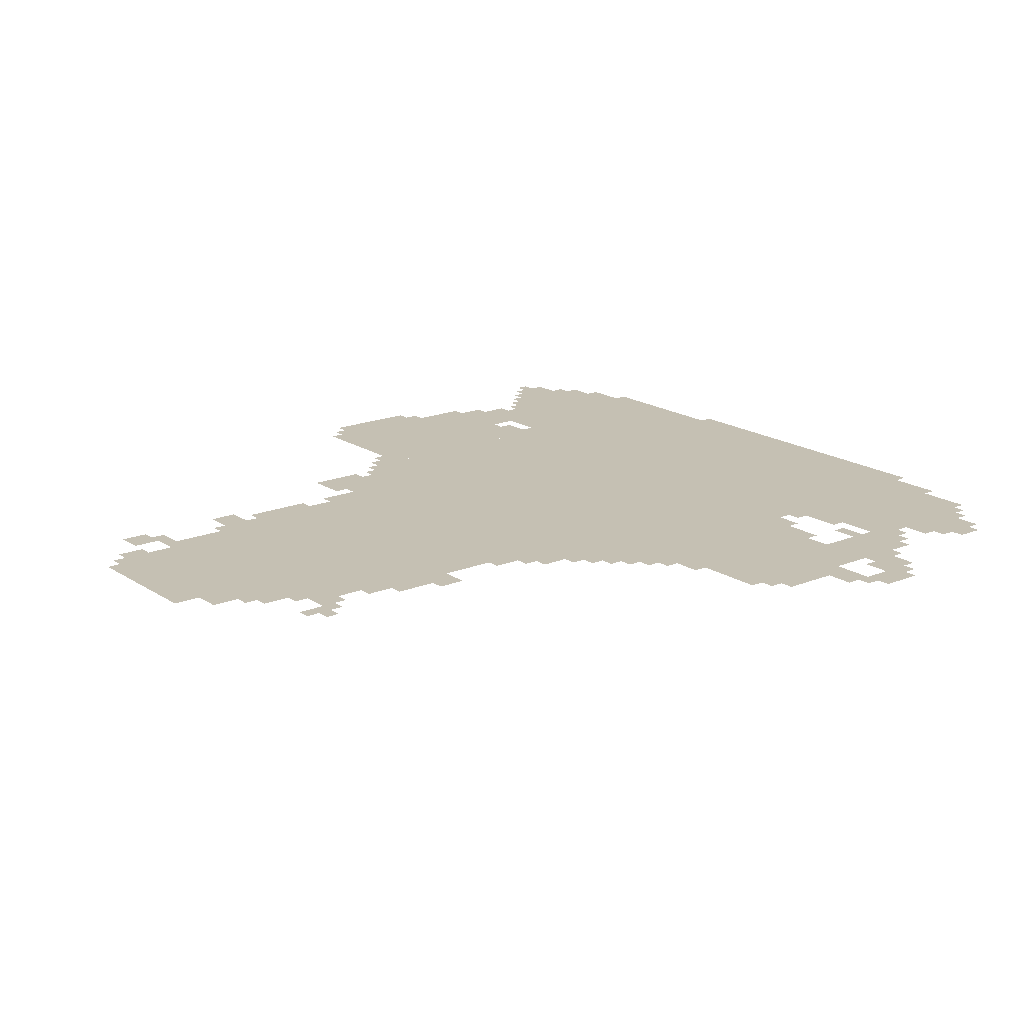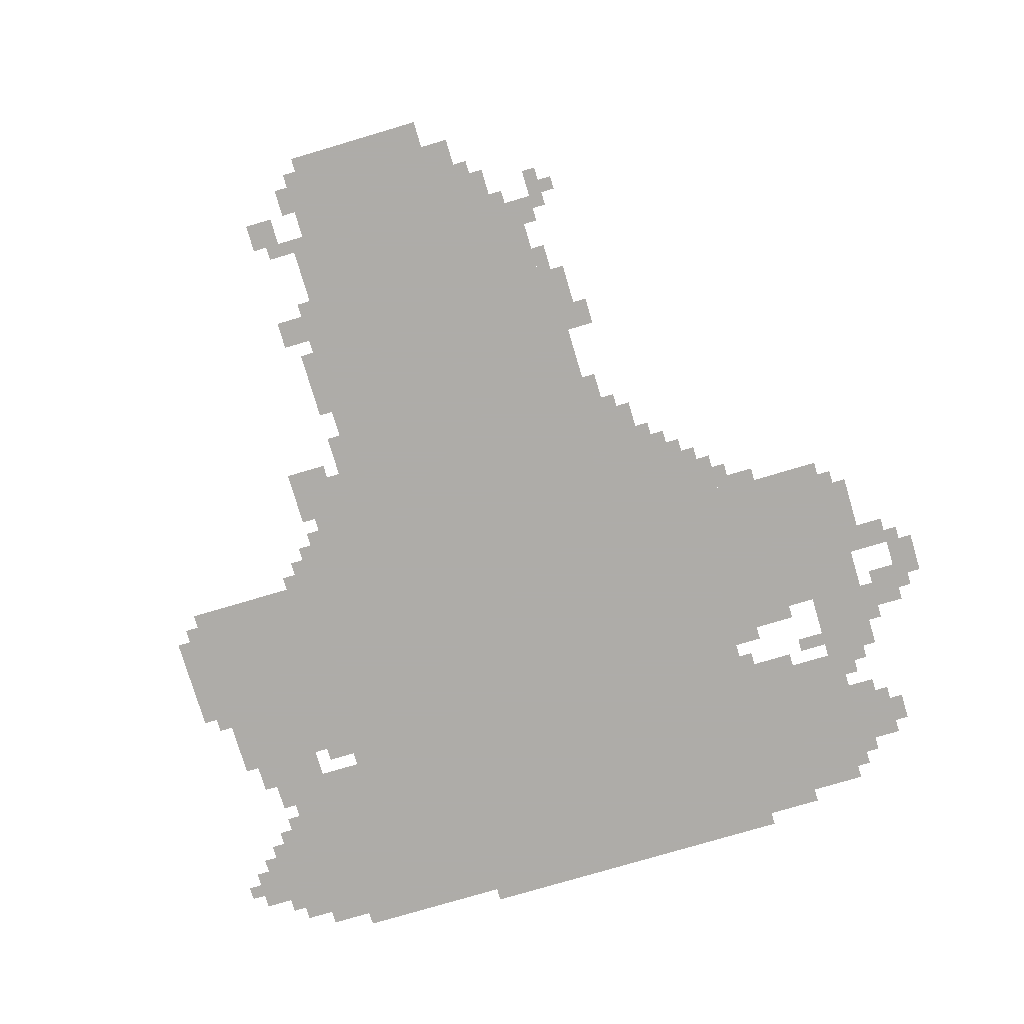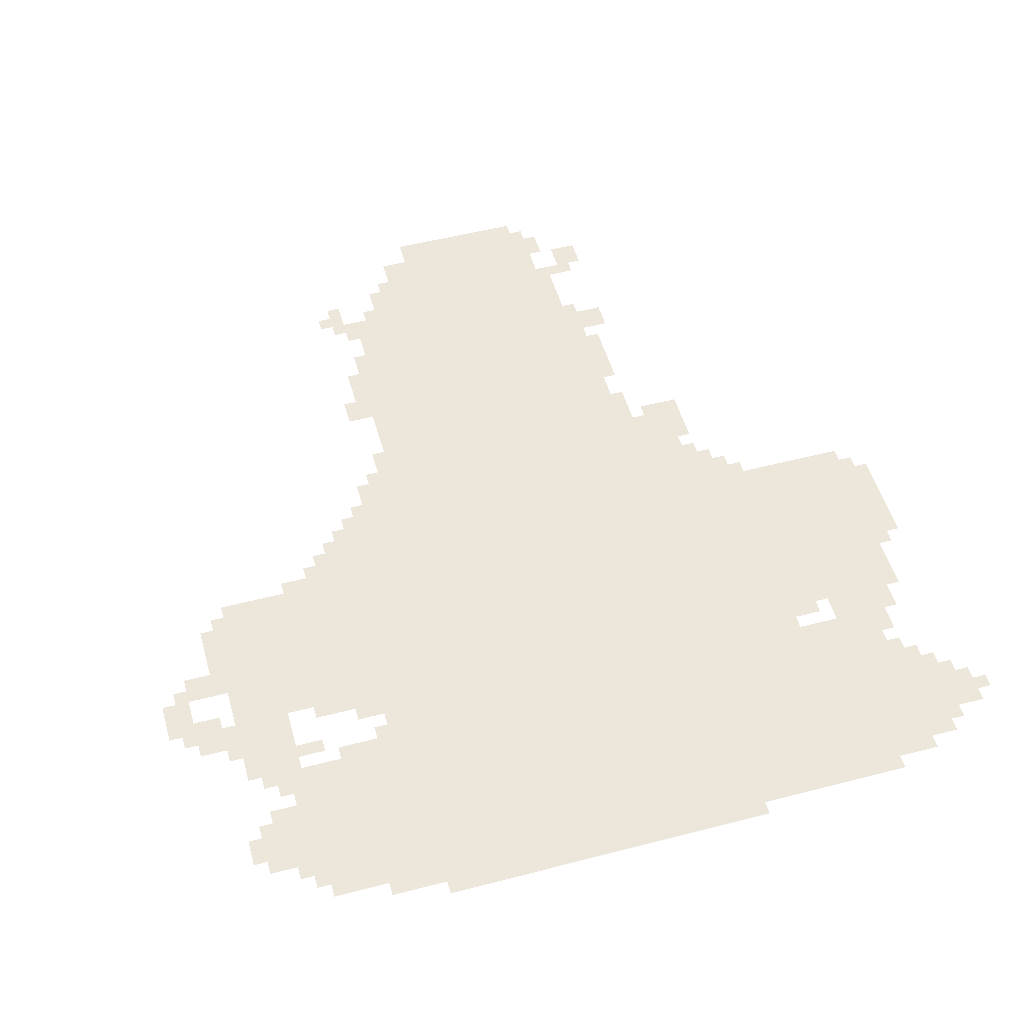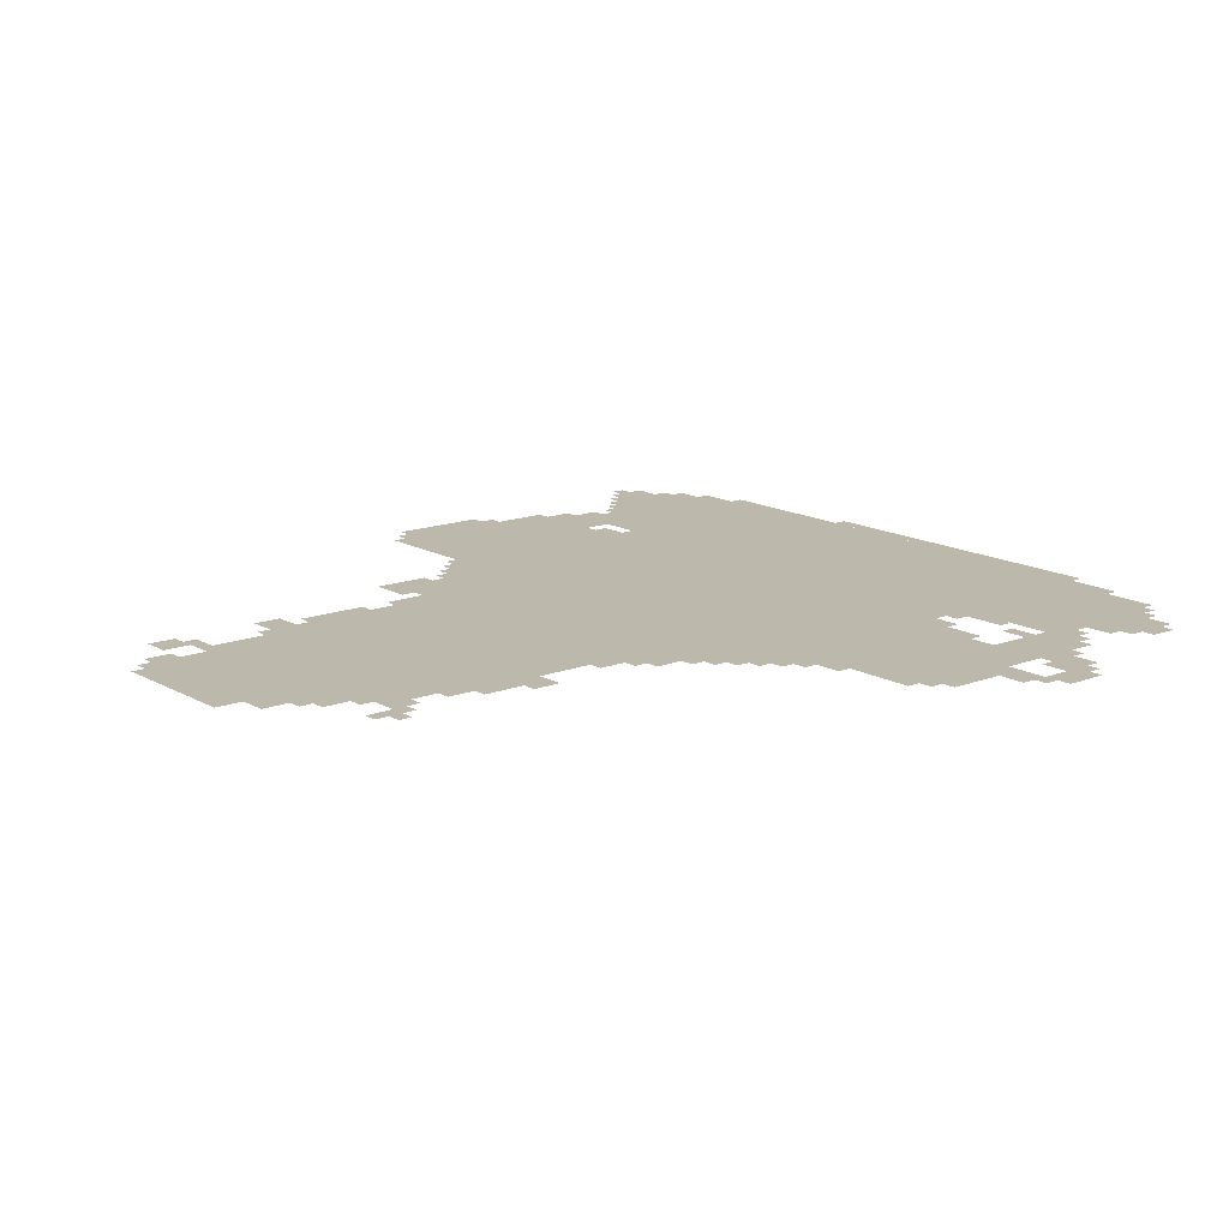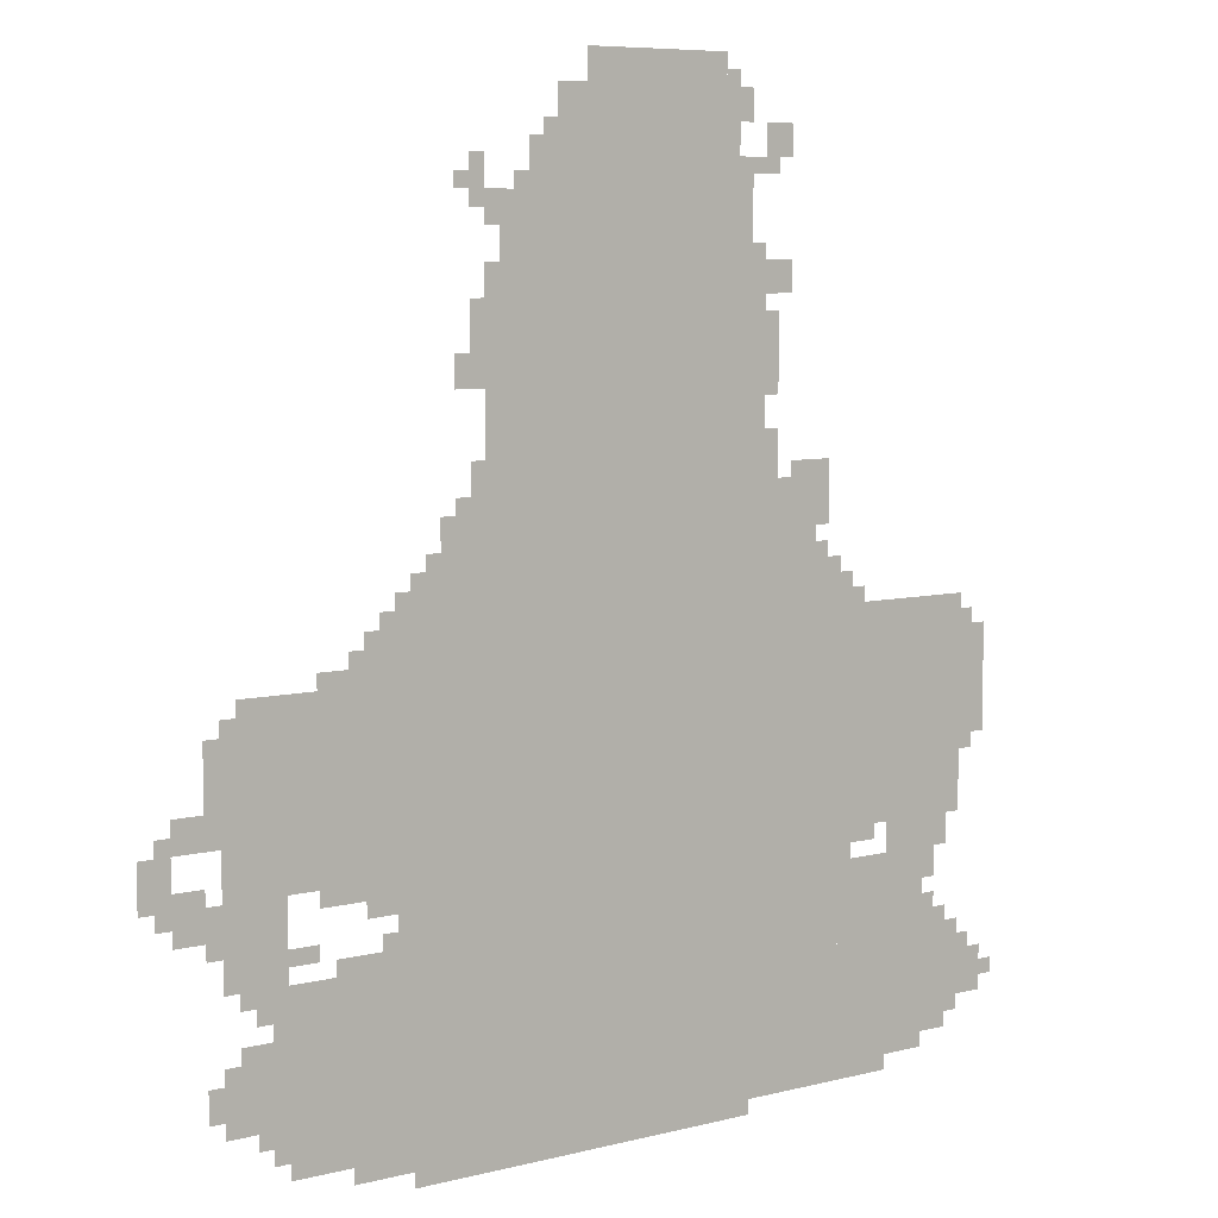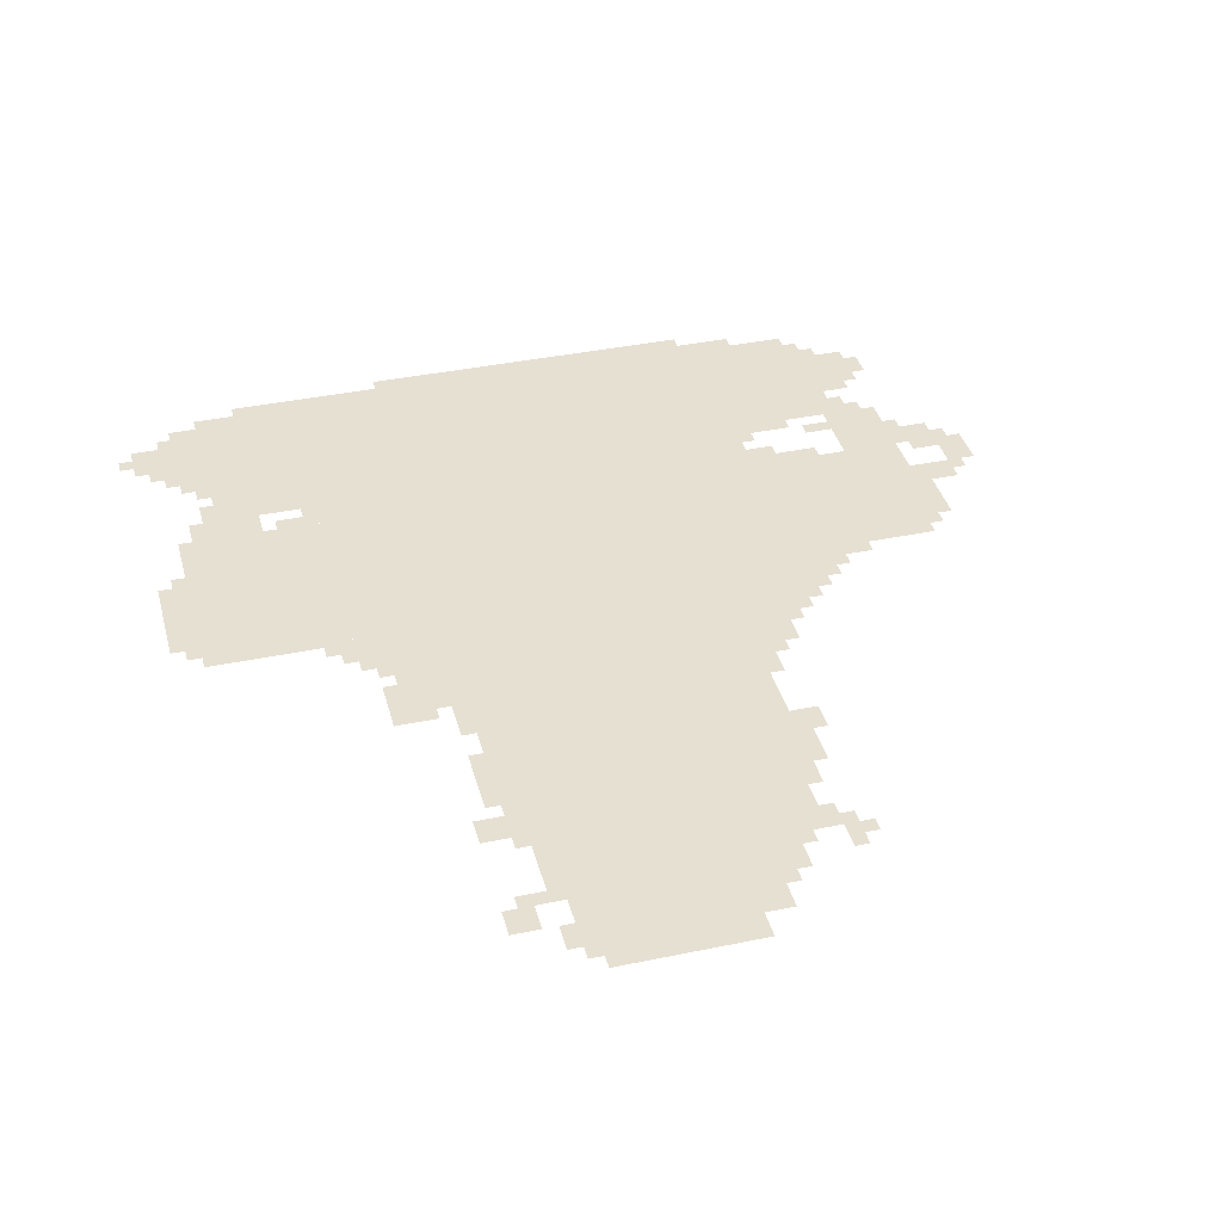
<metadata>
{"format":"obj","ext":"obj","renderer":"f3d","projection":"perspective","resolution":1024,"background":"white","views":[{"elev":18.1,"azim":-128.5,"up":"+Z"},{"elev":-77.0,"azim":-163.5,"up":"+Z"},{"elev":51.7,"azim":-15.7,"up":"+Z"},{"elev":14.9,"azim":-129.5,"up":"+Z"},{"elev":7.3,"azim":-36.0,"up":"+Y"},{"elev":38.4,"azim":165.3,"up":"+Z"}]}
</metadata>
<code>
g mojiaduoer_3_rw-mesh
v -448 543 0
v -448 1087 0
v -1472 1087 0
v -1472 543 0
v -448 31 0
v -448 543 0
v -1472 543 0
v -1472 31 0
v -672 1087 0
v -672 1439 0
v -1248 1439 0
v -1248 1087 0
v -672 1439 0
v -672 1791 0
v -1248 1791 0
v -1248 1439 0
v -128 543 0
v -128 991 0
v -448 991 0
v -448 543 0
v -1472 575 0
v -1472 927 0
v -1792 927 0
v -1792 575 0
v -224 63 0
v -224 479 0
v -448 479 0
v -448 63 0
v -736 1791 0
v -736 2047 0
v -1056 2047 0
v -1056 1791 0
v -1472 95 0
v -1472 351 0
v -1728 351 0
v -1728 95 0
v -512 1087 0
v -512 1247 0
v -672 1247 0
v -672 1087 0
v -1696 415 0
v -1696 575 0
v -1824 575 0
v -1824 415 0
v -128 127 0
v -128 319 0
v -224 319 0
v -224 127 0
v -1280 1087 0
v -1280 1215 0
v -1376 1215 0
v -1376 1087 0
v -1728 159 0
v -1728 287 0
v -1824 287 0
v -1824 159 0
v -1056 0 0
v -1056 31 0
v -1440 31 0
v -1440 0 0
v -672 0 0
v -672 31 0
v -1056 31 0
v -1056 0 0
v -1472 351 0
v -1472 415 0
v -1632 415 0
v -1632 351 0
v -1248 1375 0
v -1248 1663 0
v -1280 1663 0
v -1280 1375 0
v -1248 1087 0
v -1248 1375 0
v -1280 1375 0
v -1280 1087 0
v -64 799 0
v -64 927 0
v -128 927 0
v -128 799 0
v -1632 351 0
v -1632 415 0
v -1760 415 0
v -1760 351 0
v -640 1471 0
v -640 1695 0
v -672 1695 0
v -672 1471 0
v -640 1247 0
v -640 1471 0
v -672 1471 0
v -672 1247 0
v -64 159 0
v -64 255 0
v -128 255 0
v -128 159 0
v -1920 575 0
v -1920 671 0
v -1984 671 0
v -1984 575 0
v -1856 511 0
v -1856 607 0
v -1920 607 0
v -1920 511 0
v -1120 1791 0
v -1120 1887 0
v -1184 1887 0
v -1184 1791 0
v -1472 927 0
v -1472 1023 0
v -1536 1023 0
v -1536 927 0
v -160 479 0
v -160 543 0
v -256 543 0
v -256 479 0
v -1792 767 0
v -1792 863 0
v -1856 863 0
v -1856 767 0
v -1056 1791 0
v -1056 1887 0
v -1120 1887 0
v -1120 1791 0
v -1056 1887 0
v -1056 1983 0
v -1120 1983 0
v -1120 1887 0
v -64 703 0
v -64 799 0
v -128 799 0
v -128 703 0
v -1792 671 0
v -1792 767 0
v -1856 767 0
v -1856 671 0
v -1856 671 0
v -1856 735 0
v -1920 735 0
v -1920 671 0
v -576 1855 0
v -576 1919 0
v -640 1919 0
v -640 1855 0
v -576 1599 0
v -576 1663 0
v -640 1663 0
v -640 1599 0
v -704 1887 0
v -704 2015 0
v -736 2015 0
v -736 1887 0
v -1472 63 0
v -1472 95 0
v -1600 95 0
v -1600 63 0
v -256 479 0
v -256 543 0
v -320 543 0
v -320 479 0
v -1472 543 0
v -1472 575 0
v -1568 575 0
v -1568 543 0
v -704 1791 0
v -704 1887 0
v -736 1887 0
v -736 1791 0
v -1600 63 0
v -1600 95 0
v -1696 95 0
v -1696 63 0
v -1280 1503 0
v -1280 1599 0
v -1312 1599 0
v -1312 1503 0
v -608 1471 0
v -608 1567 0
v -640 1567 0
v -640 1471 0
v -512 1247 0
v -512 1279 0
v -576 1279 0
v -576 1247 0
v -1248 1727 0
v -1248 1791 0
v -1280 1791 0
v -1280 1727 0
v -1312 1439 0
v -1312 1503 0
v -1344 1503 0
v -1344 1439 0
v -672 1919 0
v -672 1983 0
v -704 1983 0
v -704 1919 0
v -1824 511 0
v -1824 575 0
v -1856 575 0
v -1856 511 0
v -1792 607 0
v -1792 671 0
v -1824 671 0
v -1824 607 0
v -1472 31 0
v -1472 63 0
v -1536 63 0
v -1536 31 0
v -352 511 0
v -352 543 0
v -416 543 0
v -416 511 0
v -1376 1087 0
v -1376 1151 0
v -1408 1151 0
v -1408 1087 0
v -160 95 0
v -160 127 0
v -224 127 0
v -224 95 0
v -192 319 0
v -192 383 0
v -224 383 0
v -224 319 0
v -1824 191 0
v -1824 255 0
v -1856 255 0
v -1856 191 0
v -1728 287 0
v -1728 319 0
v -1792 319 0
v -1792 287 0
v -1472 511 0
v -1472 543 0
v -1536 543 0
v -1536 511 0
v -416 991 0
v -416 1055 0
v -448 1055 0
v -448 991 0
v -1632 447 0
v -1632 479 0
v -1696 479 0
v -1696 447 0
v -192 415 0
v -192 479 0
v -224 479 0
v -224 415 0
v -1536 927 0
v -1536 959 0
v -1600 959 0
v -1600 927 0
v -320 31 0
v -320 63 0
v -384 63 0
v -384 31 0
v -1536 415 0
v -1536 447 0
v -1600 447 0
v -1600 415 0
v -384 31 0
v -384 63 0
v -448 63 0
v -448 31 0
v -1280 1791 0
v -1280 1855 0
v -1312 1855 0
v -1312 1791 0
v -608 1823 0
v -608 1855 0
v -672 1855 0
v -672 1823 0
v -1568 543 0
v -1568 575 0
v -1632 575 0
v -1632 543 0
v -608 1407 0
v -608 1471 0
v -640 1471 0
v -640 1407 0
v -480 1215 0
v -480 1279 0
v -512 1279 0
v -512 1215 0
v -1472 415 0
v -1472 447 0
v -1536 447 0
v -1536 415 0
v -480 1151 0
v -480 1215 0
v -512 1215 0
v -512 1151 0
v -1280 1247 0
v -1280 1311 0
v -1312 1311 0
v -1312 1247 0
v -608 1279 0
v -608 1343 0
v -640 1343 0
v -640 1279 0
v -1280 1439 0
v -1280 1503 0
v -1312 1503 0
v -1312 1439 0
v -96 671 0
v -96 703 0
v -128 703 0
v -128 671 0
v -1472 1023 0
v -1472 1055 0
v -1504 1055 0
v -1504 1023 0
v -1920 671 0
v -1920 703 0
v -1952 703 0
v -1952 671 0
v -1536 959 0
v -1536 991 0
v -1568 991 0
v -1568 959 0
v -384 991 0
v -384 1023 0
v -416 1023 0
v -416 991 0
v -1792 863 0
v -1792 895 0
v -1824 895 0
v -1824 863 0
v -96 927 0
v -96 959 0
v -128 959 0
v -128 927 0
v -1472 447 0
v -1472 479 0
v -1504 479 0
v -1504 447 0
v -1760 383 0
v -1760 415 0
v -1792 415 0
v -1792 383 0
v -416 479 0
v -416 511 0
v -448 511 0
v -448 479 0
v -1920 543 0
v -1920 575 0
v -1952 575 0
v -1952 543 0
v -32 191 0
v -32 223 0
v -64 223 0
v -64 191 0
v -1728 127 0
v -1728 159 0
v -1760 159 0
v -1760 127 0
v -160 319 0
v -160 351 0
v -192 351 0
v -192 319 0
v -96 255 0
v -96 287 0
v -128 287 0
v -128 255 0
v -1408 1087 0
v -1408 1119 0
v -1440 1119 0
v -1440 1087 0
v -416 511 0
v -416 543 0
v -448 543 0
v -448 511 0
v -1536 31 0
v -1536 63 0
v -1568 63 0
v -1568 31 0
v -1280 1759 0
v -1280 1791 0
v -1312 1791 0
v -1312 1759 0
v -608 1247 0
v -608 1279 0
v -640 1279 0
v -640 1247 0
v -1280 1215 0
v -1280 1247 0
v -1312 1247 0
v -1312 1215 0
v -1792 575 0
v -1792 607 0
v -1824 607 0
v -1824 575 0
v -1824 479 0
v -1824 511 0
v -1856 511 0
v -1856 479 0
v -672 1823 0
v -672 1855 0
v -704 1855 0
v -704 1823 0
v -1312 1791 0
v -1312 1823 0
v -1344 1823 0
v -1344 1791 0
v -1312 1215 0
v -1312 1247 0
v -1344 1247 0
v -1344 1215 0
v -480 1087 0
v -480 1119 0
v -512 1119 0
v -512 1087 0
v -1184 1791 0
v -1184 1823 0
v -1216 1823 0
v -1216 1791 0
v -1600 927 0
v -1600 959 0
v -1632 959 0
v -1632 927 0
v -1120 1887 0
v -1120 1919 0
v -1152 1919 0
v -1152 1887 0
v -672 1791 0
v -672 1823 0
v -704 1823 0
v -704 1791 0
g mojiaduoer_3_rw-mesh_0
f 3 2 1
f 1 4 3
f 7 6 5
f 5 8 7
f 11 10 9
f 9 12 11
f 15 14 13
f 13 16 15
f 19 18 17
f 17 20 19
f 23 22 21
f 21 24 23
f 27 26 25
f 25 28 27
f 31 30 29
f 29 32 31
f 35 34 33
f 33 36 35
f 39 38 37
f 37 40 39
f 43 42 41
f 41 44 43
f 47 46 45
f 45 48 47
f 51 50 49
f 49 52 51
f 55 54 53
f 53 56 55
f 59 58 57
f 57 60 59
f 63 62 61
f 61 64 63
f 67 66 65
f 65 68 67
f 71 70 69
f 69 72 71
f 75 74 73
f 73 76 75
f 79 78 77
f 77 80 79
f 83 82 81
f 81 84 83
f 87 86 85
f 85 88 87
f 91 90 89
f 89 92 91
f 95 94 93
f 93 96 95
f 99 98 97
f 97 100 99
f 103 102 101
f 101 104 103
f 107 106 105
f 105 108 107
f 111 110 109
f 109 112 111
f 115 114 113
f 113 116 115
f 119 118 117
f 117 120 119
f 123 122 121
f 121 124 123
f 127 126 125
f 125 128 127
f 131 130 129
f 129 132 131
f 135 134 133
f 133 136 135
f 139 138 137
f 137 140 139
f 143 142 141
f 141 144 143
f 147 146 145
f 145 148 147
f 151 150 149
f 149 152 151
f 155 154 153
f 153 156 155
f 159 158 157
f 157 160 159
f 163 162 161
f 161 164 163
f 167 166 165
f 165 168 167
f 171 170 169
f 169 172 171
f 175 174 173
f 173 176 175
f 179 178 177
f 177 180 179
f 183 182 181
f 181 184 183
f 187 186 185
f 185 188 187
f 191 190 189
f 189 192 191
f 195 194 193
f 193 196 195
f 199 198 197
f 197 200 199
f 203 202 201
f 201 204 203
f 207 206 205
f 205 208 207
f 211 210 209
f 209 212 211
f 215 214 213
f 213 216 215
f 219 218 217
f 217 220 219
f 223 222 221
f 221 224 223
f 227 226 225
f 225 228 227
f 231 230 229
f 229 232 231
f 235 234 233
f 233 236 235
f 239 238 237
f 237 240 239
f 243 242 241
f 241 244 243
f 247 246 245
f 245 248 247
f 251 250 249
f 249 252 251
f 255 254 253
f 253 256 255
f 259 258 257
f 257 260 259
f 263 262 261
f 261 264 263
f 267 266 265
f 265 268 267
f 271 270 269
f 269 272 271
f 275 274 273
f 273 276 275
f 279 278 277
f 277 280 279
f 283 282 281
f 281 284 283
f 287 286 285
f 285 288 287
f 291 290 289
f 289 292 291
f 295 294 293
f 293 296 295
f 299 298 297
f 297 300 299
f 303 302 301
f 301 304 303
f 307 306 305
f 305 308 307
f 311 310 309
f 309 312 311
f 315 314 313
f 313 316 315
f 319 318 317
f 317 320 319
f 323 322 321
f 321 324 323
f 327 326 325
f 325 328 327
f 331 330 329
f 329 332 331
f 335 334 333
f 333 336 335
f 339 338 337
f 337 340 339
f 343 342 341
f 341 344 343
f 347 346 345
f 345 348 347
f 351 350 349
f 349 352 351
f 355 354 353
f 353 356 355
f 359 358 357
f 357 360 359
f 363 362 361
f 361 364 363
f 367 366 365
f 365 368 367
f 371 370 369
f 369 372 371
f 375 374 373
f 373 376 375
f 379 378 377
f 377 380 379
f 383 382 381
f 381 384 383
f 387 386 385
f 385 388 387
f 391 390 389
f 389 392 391
f 395 394 393
f 393 396 395
f 399 398 397
f 397 400 399
f 403 402 401
f 401 404 403
f 407 406 405
f 405 408 407
f 411 410 409
f 409 412 411
f 415 414 413
f 413 416 415
f 419 418 417
f 417 420 419
f 423 422 421
f 421 424 423
f 427 426 425
f 425 428 427

</code>
